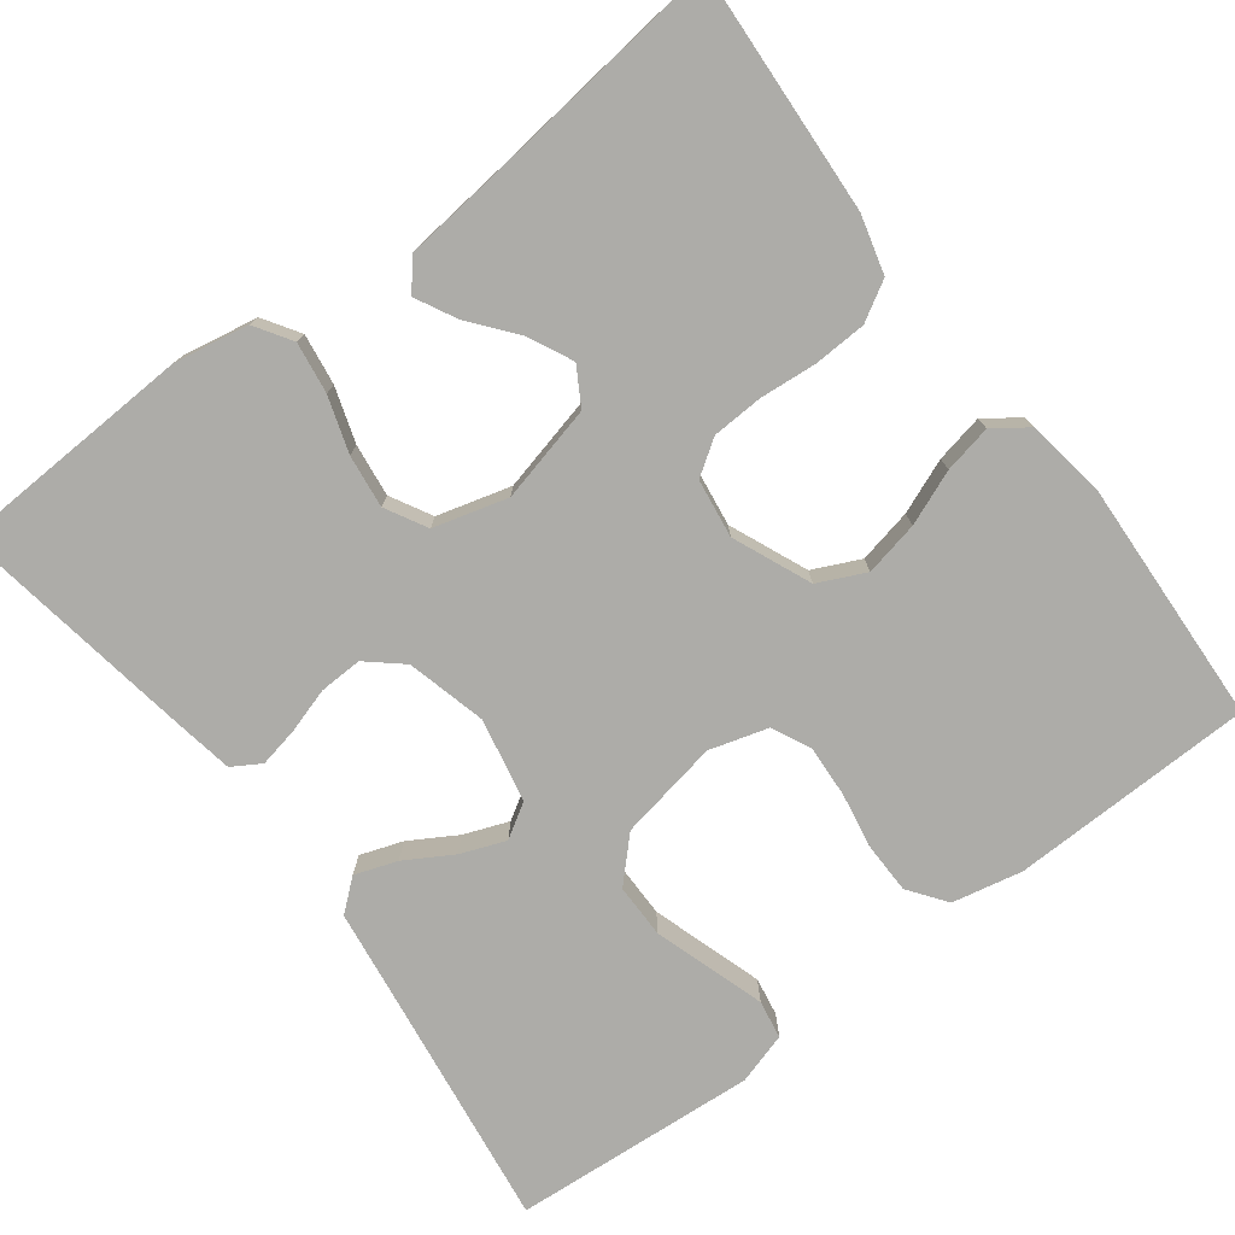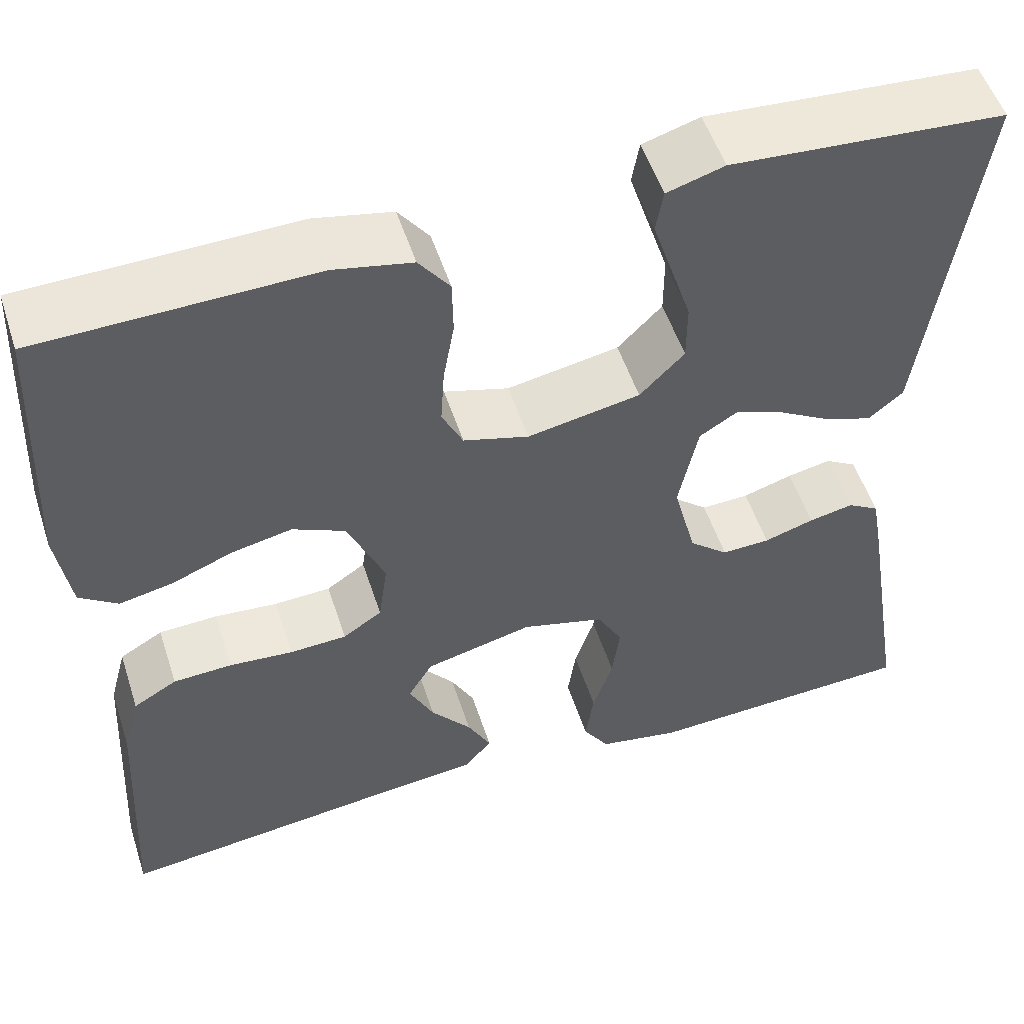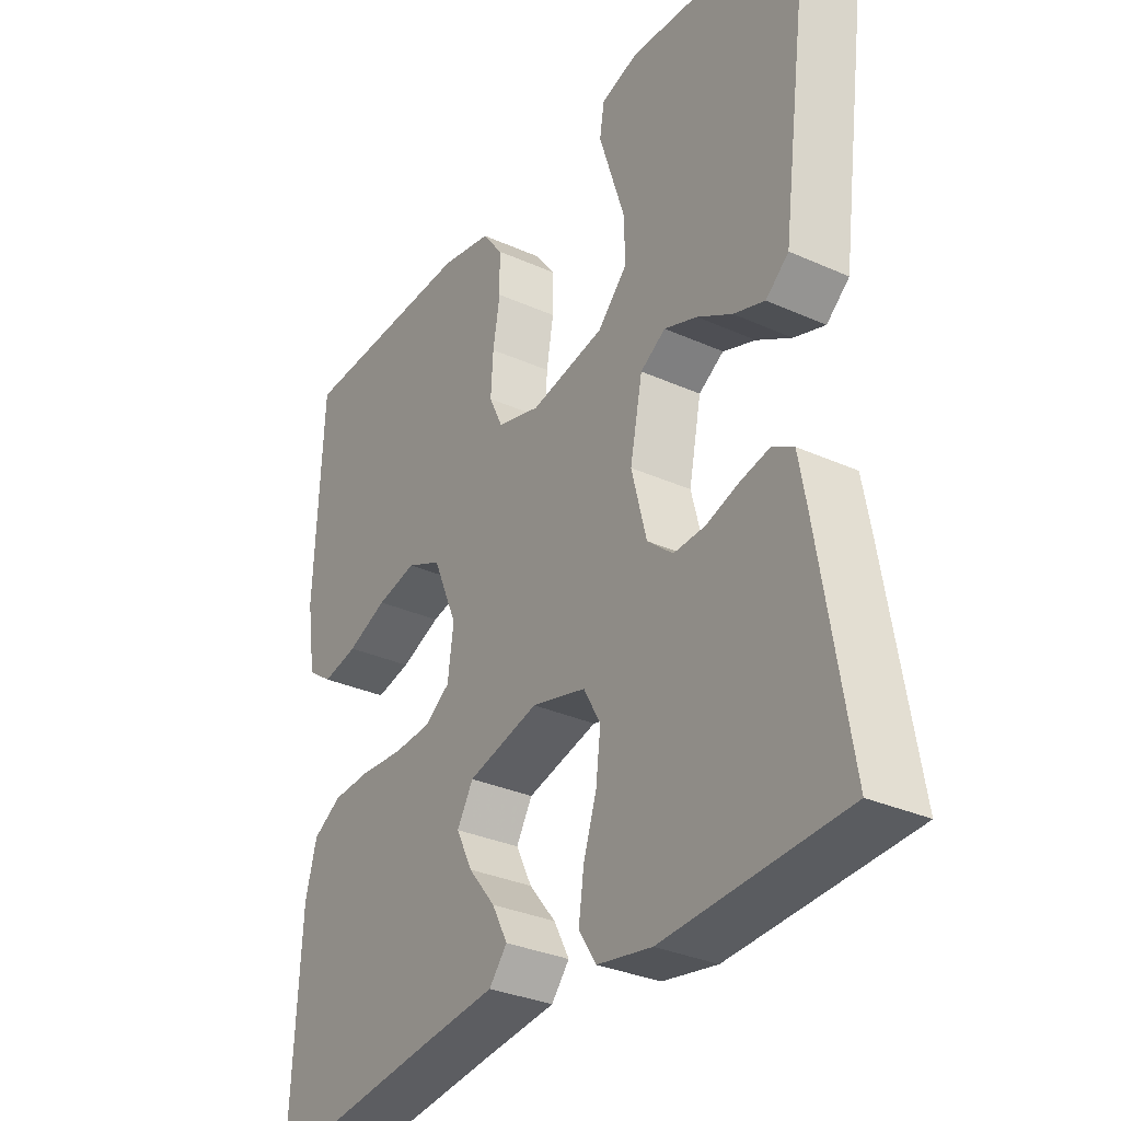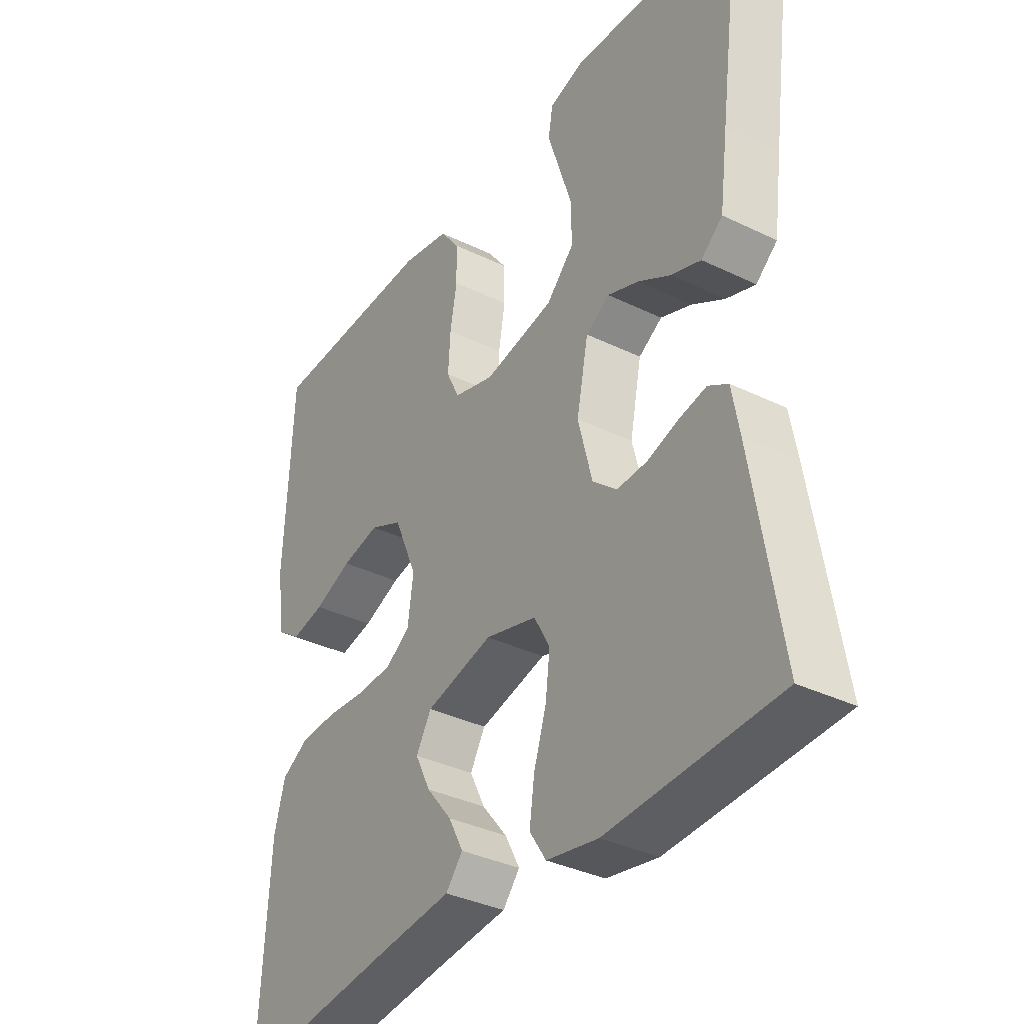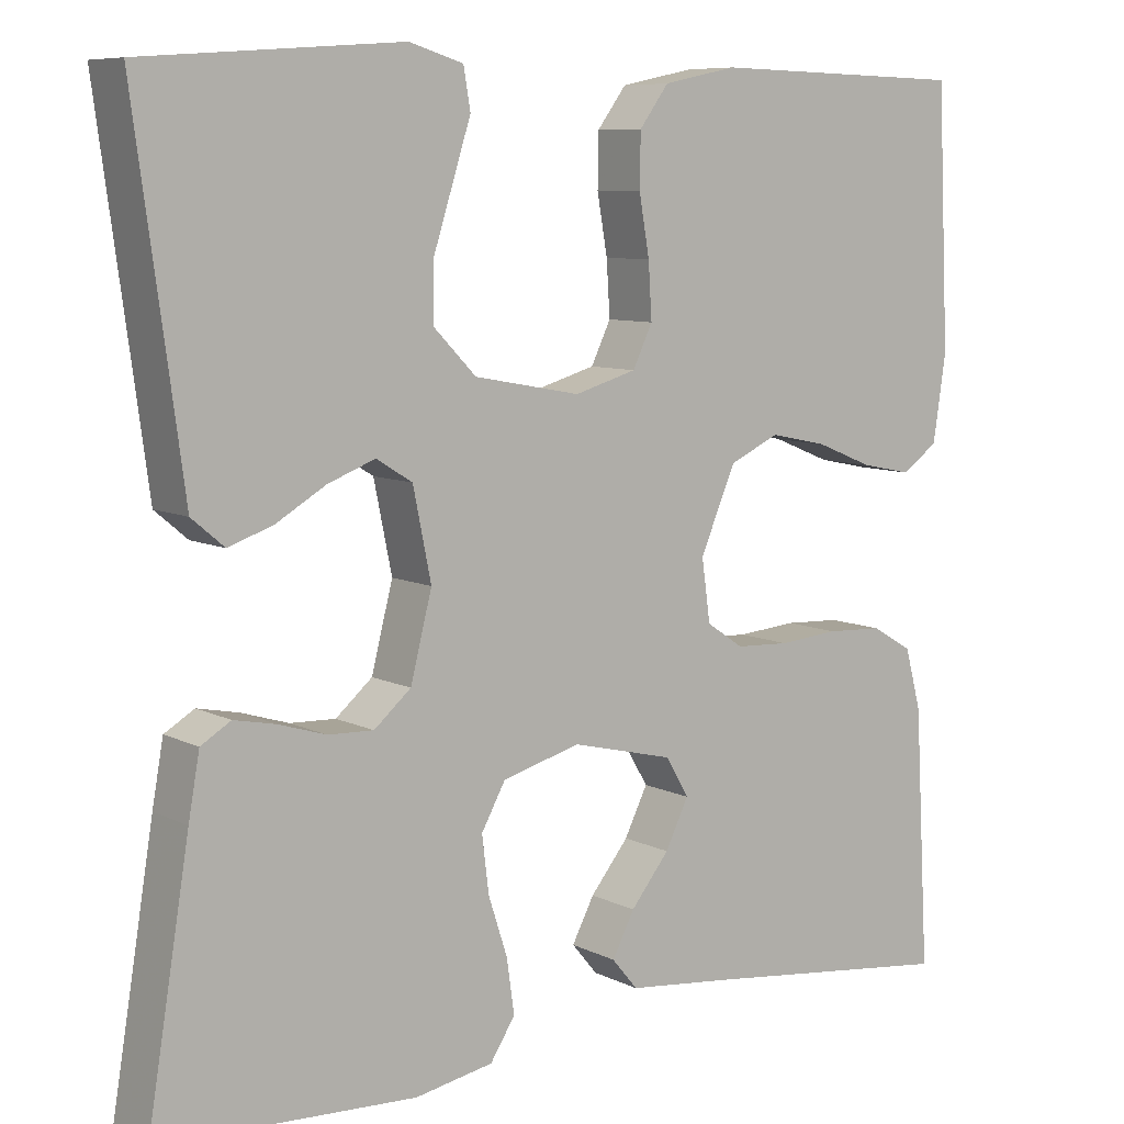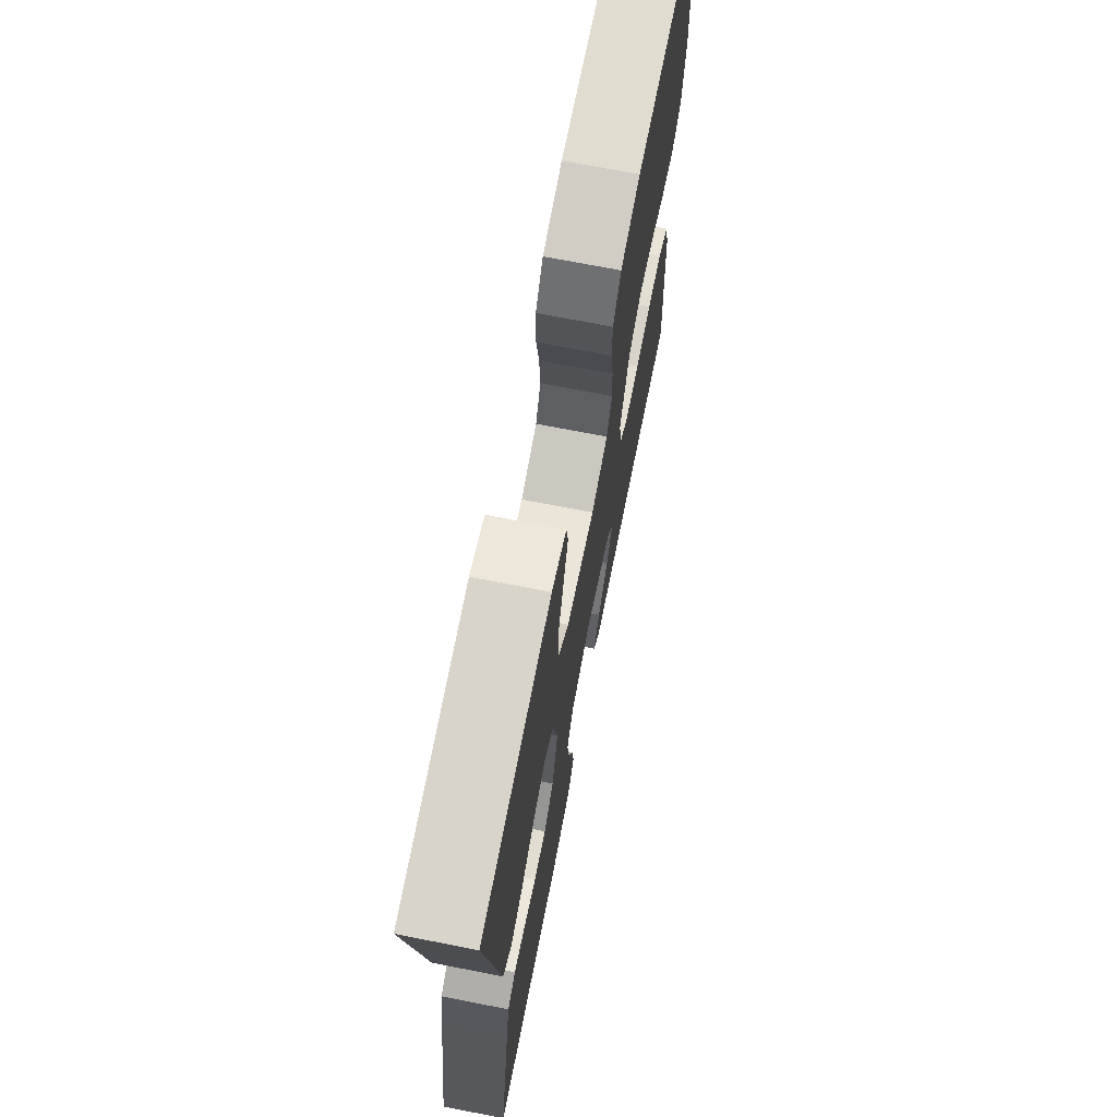
<metadata>
{"format":"obj","ext":"obj","renderer":"f3d","projection":"perspective","resolution":1024,"background":"white","views":[{"elev":-76.7,"azim":-143.0,"up":"+Y"},{"elev":53.1,"azim":-17.9,"up":"+Z"},{"elev":-32.2,"azim":57.9,"up":"+Z"},{"elev":-35.8,"azim":57.4,"up":"+Z"},{"elev":8.1,"azim":143.3,"up":"+Z"},{"elev":70.8,"azim":101.1,"up":"+Z"}]}
</metadata>
<code>
v -0.5 0.07 0.5
v -0.2 0.07 0.507
v -0.114 0.07 0.489
v -0.08 0.07 0.443
v -0.079 0.07 0.381
v -0.091 0.07 0.312
v -0.095 0.07 0.248
v -0.072 0.07 0.2
v 0 0.07 0.179
v 0.124 0.07 0.202
v 0.173 0.07 0.252
v 0.173 0.07 0.318
v 0.15 0.07 0.39
v 0.129 0.07 0.456
v 0.137 0.07 0.503
v 0.2 0.07 0.522
v 0.5 0.07 0.5
v 0.459 0.07 0.2
v 0.444 0.07 0.088
v 0.406 0.07 0.056
v 0.354 0.07 0.074
v 0.296 0.07 0.108
v 0.241 0.07 0.129
v 0.199 0.07 0.103
v 0.178 0.07 0
v 0.203 0.07 -0.098
v 0.246 0.07 -0.135
v 0.299 0.07 -0.133
v 0.354 0.07 -0.116
v 0.403 0.07 -0.106
v 0.438 0.07 -0.127
v 0.451 0.07 -0.2
v 0.5 0.07 -0.5
v 0.2 0.07 -0.514
v 0.109 0.07 -0.497
v 0.08 0.07 -0.452
v 0.089 0.07 -0.389
v 0.111 0.07 -0.321
v 0.119 0.07 -0.256
v 0.091 0.07 -0.205
v 0 0.07 -0.18
v -0.119 0.07 -0.209
v -0.146 0.07 -0.255
v -0.119 0.07 -0.31
v -0.074 0.07 -0.366
v -0.048 0.07 -0.416
v -0.078 0.07 -0.452
v -0.2 0.07 -0.465
v -0.5 0.07 -0.5
v -0.483 0.07 -0.2
v -0.464 0.07 -0.129
v -0.416 0.07 -0.101
v -0.351 0.07 -0.098
v -0.281 0.07 -0.104
v -0.218 0.07 -0.101
v -0.175 0.07 -0.072
v -0.165 0.07 0
v -0.206 0.07 0.096
v -0.264 0.07 0.123
v -0.331 0.07 0.109
v -0.398 0.07 0.082
v -0.457 0.07 0.07
v -0.499 0.07 0.1
v -0.514 0.07 0.2
v -0.5 0 0.5
v -0.2 0 0.507
v -0.114 0 0.489
v -0.08 0 0.443
v -0.079 0 0.381
v -0.091 0 0.312
v -0.095 0 0.248
v -0.072 0 0.2
v 0 0 0.179
v 0.124 0 0.202
v 0.173 0 0.252
v 0.173 0 0.318
v 0.15 0 0.39
v 0.129 0 0.456
v 0.137 0 0.503
v 0.2 0 0.522
v 0.5 0 0.5
v 0.459 0 0.2
v 0.444 0 0.088
v 0.406 0 0.056
v 0.354 0 0.074
v 0.296 0 0.108
v 0.241 0 0.129
v 0.199 0 0.103
v 0.178 0 0
v 0.203 0 -0.098
v 0.246 0 -0.135
v 0.299 0 -0.133
v 0.354 0 -0.116
v 0.403 0 -0.106
v 0.438 0 -0.127
v 0.451 0 -0.2
v 0.5 0 -0.5
v 0.2 0 -0.514
v 0.109 0 -0.497
v 0.08 0 -0.452
v 0.089 0 -0.389
v 0.111 0 -0.321
v 0.119 0 -0.256
v 0.091 0 -0.205
v 0 0 -0.18
v -0.119 0 -0.209
v -0.146 0 -0.255
v -0.119 0 -0.31
v -0.074 0 -0.366
v -0.048 0 -0.416
v -0.078 0 -0.452
v -0.2 0 -0.465
v -0.5 0 -0.5
v -0.483 0 -0.2
v -0.464 0 -0.129
v -0.416 0 -0.101
v -0.351 0 -0.098
v -0.281 0 -0.104
v -0.218 0 -0.101
v -0.175 0 -0.072
v -0.165 0 0
v -0.206 0 0.096
v -0.264 0 0.123
v -0.331 0 0.109
v -0.398 0 0.082
v -0.457 0 0.07
v -0.499 0 0.1
v -0.514 0 0.2
f 4 5 6
f 3 4 6
f 2 3 6
f 1 2 6
f 64 1 6
f 63 64 6
f 62 63 6
f 61 62 6
f 60 61 6
f 59 60 6 7
f 58 59 7 8
f 57 58 8 9
f 56 57 9 10
f 52 53 54
f 51 52 54
f 50 51 54
f 49 50 54
f 48 49 54
f 48 54 55
f 46 47 48
f 45 46 48
f 44 45 48
f 43 44 48
f 43 48 55 56
f 36 37 38
f 35 36 38
f 34 35 38
f 33 34 38
f 32 33 38
f 31 32 38
f 30 31 38
f 29 30 38
f 28 29 38
f 27 28 38 39
f 26 27 39 40
f 20 21 22
f 19 20 22
f 18 19 22
f 18 22 23
f 17 18 23
f 16 17 23
f 15 16 23
f 14 15 23
f 13 14 23
f 12 13 23
f 11 12 23 24
f 42 43 56
f 41 42 56 10
f 40 41 10
f 26 40 10
f 25 26 10
f 10 11 24 25
f 70 69 68
f 70 68 67
f 70 67 66
f 70 66 65
f 70 65 128
f 70 128 127
f 70 127 126
f 70 126 125
f 70 125 124
f 71 70 124 123
f 72 71 123 122
f 73 72 122 121
f 74 73 121 120
f 118 117 116
f 118 116 115
f 118 115 114
f 118 114 113
f 118 113 112
f 119 118 112
f 112 111 110
f 112 110 109
f 112 109 108
f 112 108 107
f 120 119 112 107
f 102 101 100
f 102 100 99
f 102 99 98
f 102 98 97
f 102 97 96
f 102 96 95
f 102 95 94
f 102 94 93
f 102 93 92
f 103 102 92 91
f 104 103 91 90
f 86 85 84
f 86 84 83
f 86 83 82
f 87 86 82
f 87 82 81
f 87 81 80
f 87 80 79
f 87 79 78
f 87 78 77
f 87 77 76
f 88 87 76 75
f 120 107 106
f 74 120 106 105
f 74 105 104
f 74 104 90
f 74 90 89
f 89 88 75 74
f 1 65 66 2
f 2 66 67 3
f 3 67 68 4
f 4 68 69 5
f 5 69 70 6
f 6 70 71 7
f 7 71 72 8
f 8 72 73 9
f 9 73 74 10
f 10 74 75 11
f 11 75 76 12
f 12 76 77 13
f 13 77 78 14
f 14 78 79 15
f 15 79 80 16
f 16 80 81 17
f 17 81 82 18
f 18 82 83 19
f 19 83 84 20
f 20 84 85 21
f 21 85 86 22
f 22 86 87 23
f 23 87 88 24
f 24 88 89 25
f 25 89 90 26
f 26 90 91 27
f 27 91 92 28
f 28 92 93 29
f 29 93 94 30
f 30 94 95 31
f 31 95 96 32
f 32 96 97 33
f 33 97 98 34
f 34 98 99 35
f 35 99 100 36
f 36 100 101 37
f 37 101 102 38
f 38 102 103 39
f 39 103 104 40
f 40 104 105 41
f 41 105 106 42
f 42 106 107 43
f 43 107 108 44
f 44 108 109 45
f 45 109 110 46
f 46 110 111 47
f 47 111 112 48
f 48 112 113 49
f 49 113 114 50
f 50 114 115 51
f 51 115 116 52
f 52 116 117 53
f 53 117 118 54
f 54 118 119 55
f 55 119 120 56
f 56 120 121 57
f 57 121 122 58
f 58 122 123 59
f 59 123 124 60
f 60 124 125 61
f 61 125 126 62
f 62 126 127 63
f 63 127 128 64
f 64 128 65 1

</code>
